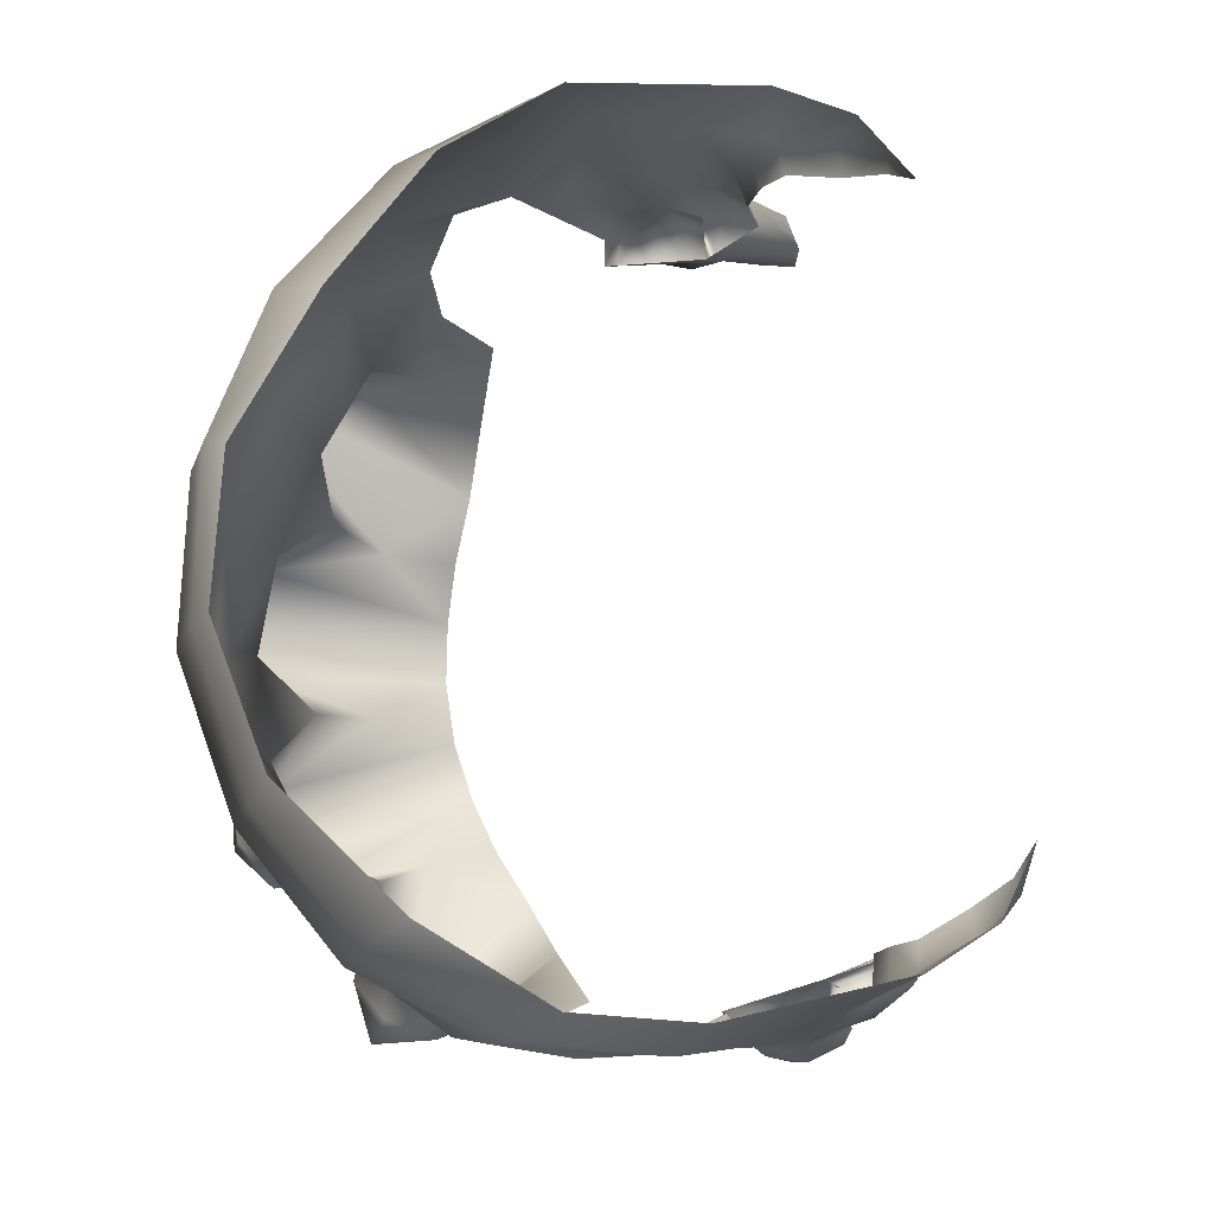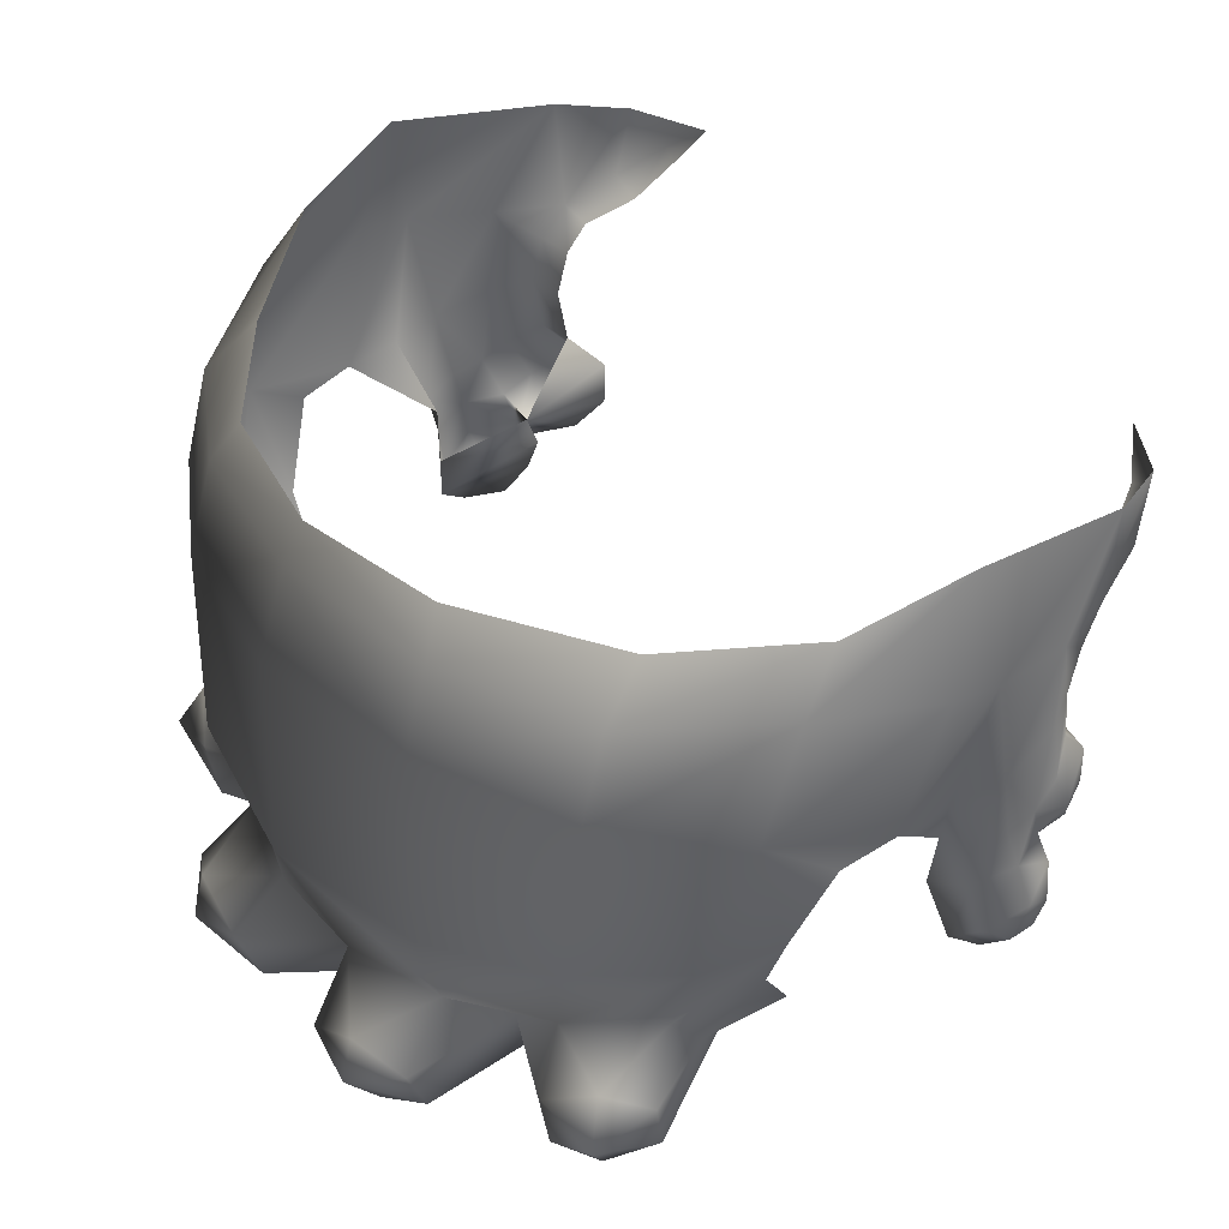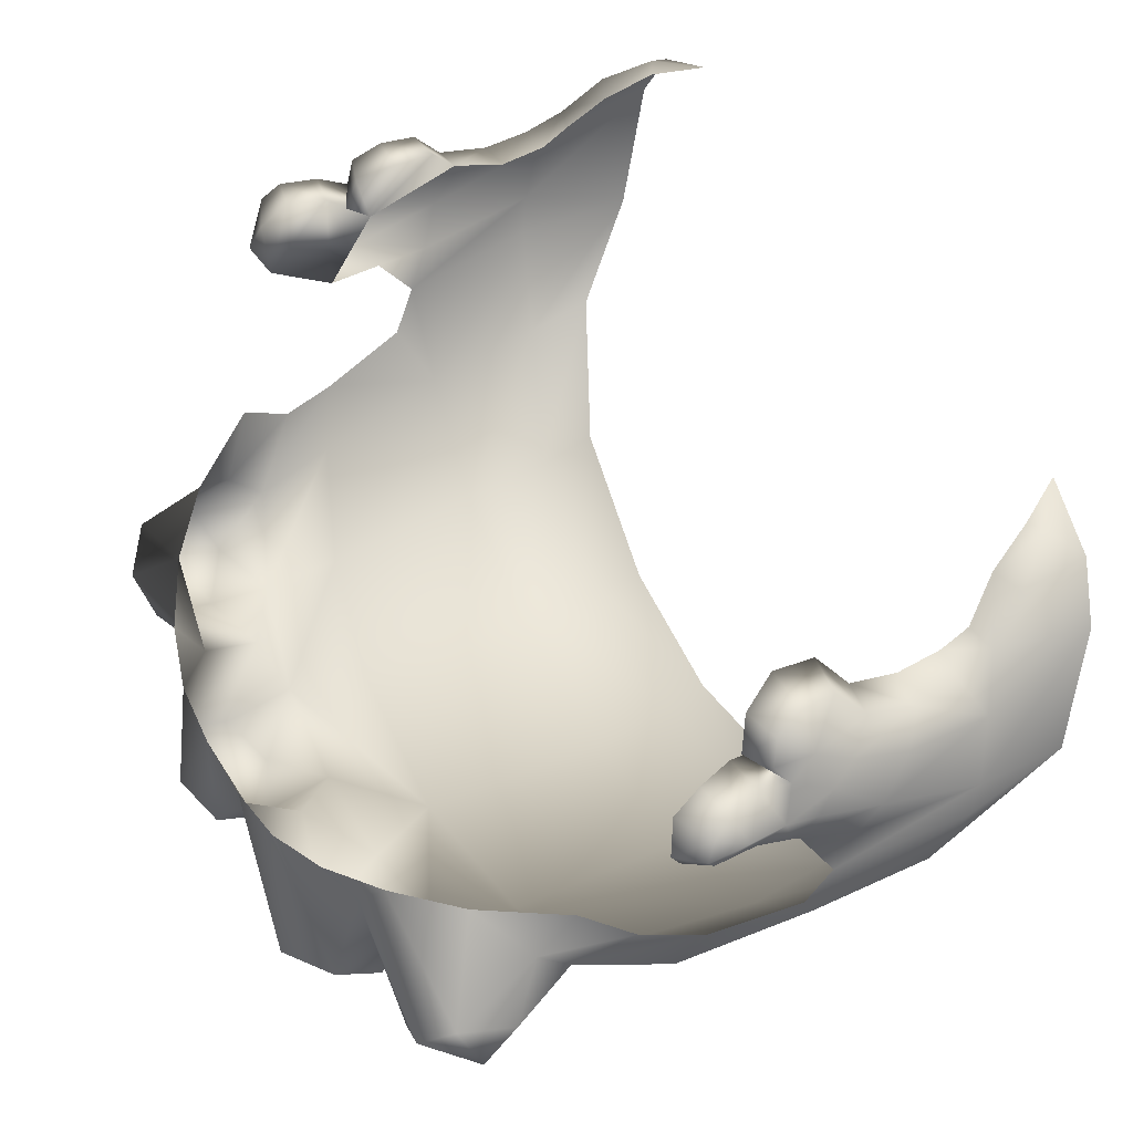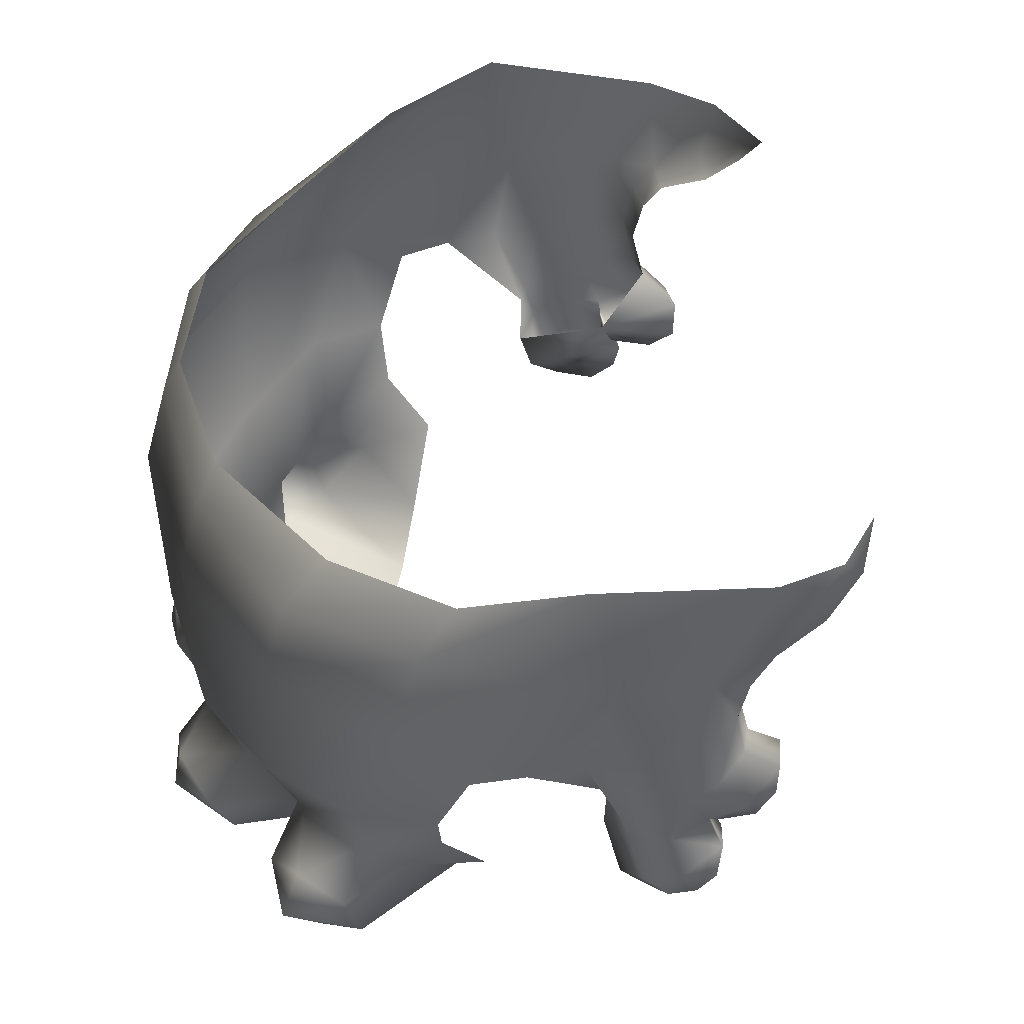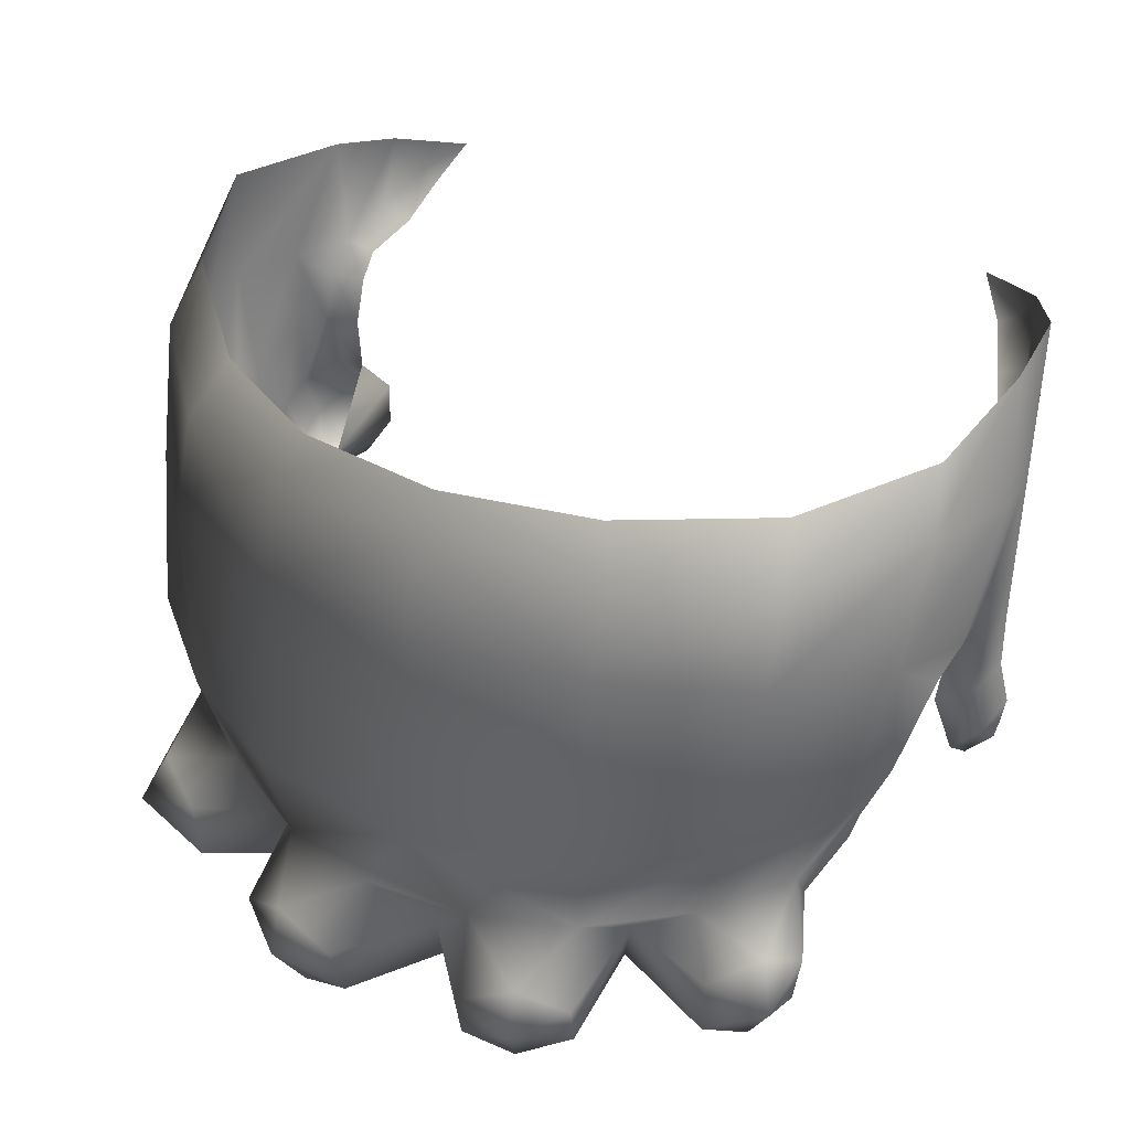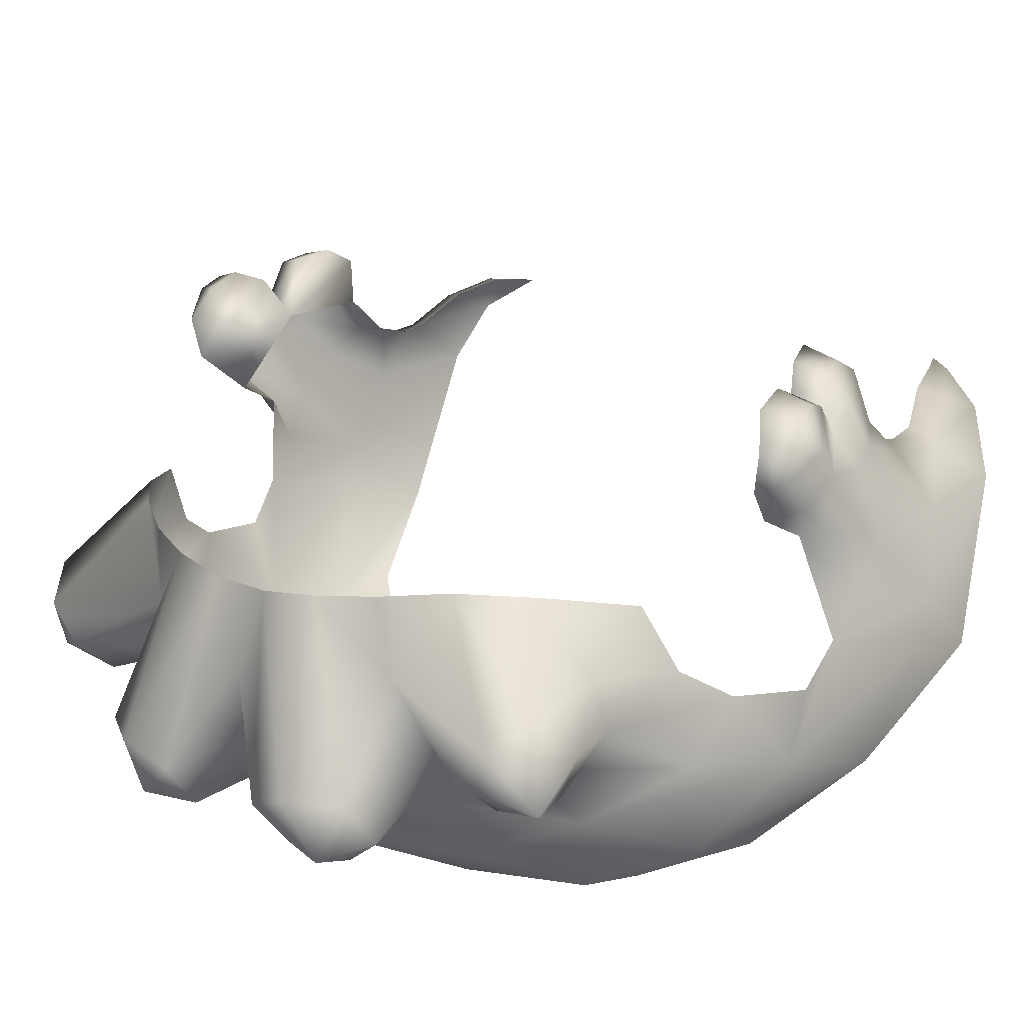
<metadata>
{"format":"obj","ext":"obj","renderer":"f3d","projection":"perspective","resolution":1024,"background":"white","views":[{"elev":73.7,"azim":-74.8,"up":"+Y"},{"elev":36.7,"azim":-103.9,"up":"+Y"},{"elev":28.2,"azim":60.4,"up":"+Z"},{"elev":42.3,"azim":-72.8,"up":"+Y"},{"elev":31.0,"azim":-131.9,"up":"+Y"},{"elev":-19.3,"azim":39.0,"up":"+Z"}]}
</metadata>
<code>
v -2.496 12.61 0.9719
v -2.369 11.96 1.097
v -2.437 11.94 0.8182
v -2.324 11.49 0.98
v -2.203 11.54 0.8757
v -2.278 11.27 1.027
v -2.153 11.23 0.8521
v -2.194 10.9 0.9647
v -1.877 11.09 1.446
v -1.925 10.89 1.443
v -2.108 10.94 1.485
v -1.995 10.77 1.316
v -2.177 10.86 1.396
v -2.152 10.77 1.147
v -2.252 10.87 1.253
v -2.273 10.97 1.119
v -2.256 11.06 1.335
v -2.253 11.33 1.255
v -2.054 11.13 1.496
v -2.092 11.36 1.406
v -1.883 11.35 1.301
v -1.874 11.2 1.378
v -1.72 11.2 1.576
v -1.886 11.26 1.629
v -1.819 11.39 1.718
v -2.02 11.43 1.574
v -1.812 11.58 1.722
v -1.96 11.8 1.551
v -1.627 11.59 1.683
v -1.795 11.8 1.529
v 1.554 12.91 -0.8081
v 1.485 12.23 -0.9056
v 1.641 12.26 -0.6653
v 1.584 11.78 -0.7376
v 1.692 11.85 -0.5717
v 1.758 11.62 -0.5087
v 1.747 11.89 -0.4006
v 1.758 11.65 -0.2856
v 1.824 11.71 -0.1156
v 1.743 11.55 -0.1801
v 1.796 11.53 0.01091
v 1.611 11.46 -0.1532
v 1.654 11.45 0.09261
v 1.543 11.6 -0.2047
v 1.622 11.6 0.2491
v 1.621 11.83 0.2555
v 1.8 11.66 0.1268
v 1.775 11.85 0.1455
v 1.721 12.07 -0.06657
v 1.771 11.98 -0.2512
v 1.691 12.39 -0.1277
v 1.717 12.34 -0.3471
v 1.676 12.83 -0.3269
v 1.421 11.81 -0.717
v 1.614 11.56 -0.6836
v 1.717 11.26 -0.6349
v 1.852 11.37 -0.4701
v 1.814 11.17 -0.5339
v 1.868 11.16 -0.382
v 1.681 11.05 -0.5373
v 1.7 11.05 -0.3076
v 1.731 11.16 -0.1642
v 1.879 11.24 -0.2672
v 1.676 11.36 -0.1157
v 1.827 11.42 -0.2095
v -0.5814 9.878 -1.09
v -0.9184 10.05 -1.395
v -0.8991 9.855 -0.9504
v -1.483 10.1 -1.844
v -1.692 9.984 -1.671
v -1.871 10.31 -1.868
v -1.927 10.13 -1.482
v -2.022 10.42 -1.591
v -1.857 10.55 -1.033
v -1.844 10.72 -1.378
v -2.181 10.77 -0.9018
v -2.408 11.29 -0.9741
v -2.642 11.38 -0.3813
v -2.714 12.12 -0.1368
v -2.571 11.38 0.04833
v -2.64 11.85 0.2518
v -1.177 9.85 -0.768
v -1.646 10.16 -0.8735
v -2.324 10.15 -0.9801
v -2.39 10.51 -1.034
v -2.672 10.4 -0.8634
v -2.56 10.65 -0.801
v -2.571 10.5 -0.5314
v -2.412 10.87 -0.4299
v -2.298 10.62 -0.2419
v -2.416 11.05 0.01261
v -2.203 10.7 0.1886
v -1.951 13.07 -1.333
v -2.066 12.85 -1.411
v -1.322 13.14 -1.791
v -1.352 12.94 -1.894
v -0.5112 12.97 -2.094
v -0.5249 12.48 -2.222
v 0.2957 12.95 -2.013
v 0.2917 12.46 -2.13
v 1.003 13.06 -1.621
v 0.948 12.39 -1.746
v 1.437 12.96 -1.064
v 1.361 12.2 -1.183
v -0.3177 10.24 -2.189
v -0.06426 10.28 -1.569
v -0.08788 10.68 -1.811
v 0.3122 10.35 -2.139
v 0.2731 10.71 -2.205
v 0.6002 10.64 -2.301
v 0.5404 10.88 -2.164
v 0.7632 10.75 -1.997
v 0.6862 11.1 -1.792
v 0.7785 10.85 -1.594
v 0.9912 11.3 -1.485
v 1.02 10.94 -1.228
v -0.2616 9.918 -1.17
v -0.5957 10.07 -2.153
v -0.8768 10.15 -2.11
v -1.056 10.42 -1.645
v -1.582 10.43 -1.952
v -1.859 10.57 -1.817
v -0.9178 10.79 -1.974
v -0.9304 10.48 -2.239
v -0.6617 10.4 -2.4
v 0.05685 10.03 -1.211
v 0.3924 10.22 -1.214
v -0.3702 10.54 -2.317
v -0.3711 10.83 -2.025
v 0.198 10.94 -1.947
v 0.2314 11.49 -2.134
v 0.8125 11.63 -1.9
v 1.079 11.65 -1.556
v -2.611 12.66 0.7157
v -2.522 13.27 0.8241
v -2.051 13.12 1.655
v -2.214 12.54 1.383
v -1.943 12.54 1.659
v -2.009 12.35 1.555
v -1.834 12.36 1.521
v -1.843 12.12 1.465
v 1.694 13.4 0.008854
v 1.697 12.81 0.05873
v 1.691 13.32 0.4137
v 1.712 12.94 0.3402
v 1.647 13.1 0.589
v 1.584 12.85 0.4078
v 1.568 13.05 0.6093
v -2.283 11.56 1.175
v -2.199 11.6 1.334
v 1.58 12.74 0.1406
v 1.545 12.61 0.03557
v 1.688 12.63 -0.06972
v 1.54 12.37 -0.02184
v 1.594 12.06 0.0394
v -1.742 13.07 1.923
v -1.763 12.68 1.868
v -1.617 12.62 1.815
v -1.557 12.86 1.997
v -1.482 12.82 1.95
v -1.339 13.05 1.993
v -2.566 12.25 -0.8741
v -2.024 11.27 -1.52
v -2.09 12.36 -1.534
v -1.294 11.3 -2.037
v -1.375 12.45 -2.028
v 0.7162 10.51 -1.23
v 0.7749 10.4 -1.896
v 0.557 10.29 -2.061
v -2.196 12.05 1.373
v -2.117 11.69 1.457
v -0.4224 11.39 -2.224
v 1.381 13.56 -0.8914
v 1.004 13.35 -1.396
v 0.2994 13.17 -1.744
v -2.553 11.91 0.5373
v -2.743 12.79 0.02535
v -2.613 13.08 0.1933
v -1.993 11.27 1.462
v -1.948 10.32 -0.05934
v -2.462 10.16 -0.4736
v -1.684 10.07 -0.3017
v -2.423 10.07 -0.7515
v 1.56 11.18 -0.6852
v 1.408 11.5 -0.7132
v -2.543 12.74 -0.7654
v -2.376 12.97 -0.5683
v -1.604 11.36 1.667
v -2.023 12.11 1.505
v -0.6644 10.66 -2.343
v -1.436 10.76 -1.746
v 1.217 12.13 -1.444
v -1.797 12.49 1.625
v -0.558 13.18 -1.946
v 1.474 13.26 0.7561
v -1.434 9.921 -0.5562
g polygon11
f 3 2 1
f 4 2 3
f 5 4 3
f 6 4 5
f 7 6 5
f 8 6 7
f 9 8 7
f 10 8 9
f 11 10 9
f 12 10 11
f 13 12 11
f 14 12 13
f 15 14 13
f 16 14 15
f 17 16 15
f 18 16 17
f 19 18 17
f 20 18 19
f 21 20 19
f 22 20 21
f 23 22 21
f 24 22 23
f 25 24 23
f 26 24 25
f 27 26 25
f 28 26 27
f 29 28 27
f 30 28 29
f 21 30 29
f 33 32 31
f 34 32 33
f 35 34 33
f 36 34 35
f 37 36 35
f 38 36 37
f 39 38 37
f 40 38 39
f 41 40 39
f 42 40 41
f 43 42 41
f 44 42 43
f 45 44 43
f 46 44 45
f 47 46 45
f 48 46 47
f 39 48 47
f 49 48 39
f 50 49 39
f 51 49 50
f 52 51 50
f 53 51 52
f 33 53 52
f 31 53 33
f 34 54 32
f 55 54 34
f 36 55 34
f 56 55 36
f 57 56 36
f 58 56 57
f 59 58 57
f 60 58 59
f 61 60 59
f 62 60 61
f 63 62 61
f 64 62 63
f 65 64 63
f 44 64 65
f 38 44 65
f 42 44 38
f 40 42 38
f 68 67 66
f 69 67 68
f 70 69 68
f 71 69 70
f 72 71 70
f 73 71 72
f 74 73 72
f 75 73 74
f 76 75 74
f 77 75 76
f 78 77 76
f 79 77 78
f 80 79 78
f 81 79 80
f 82 70 68
f 72 70 82
f 83 72 82
f 74 72 83
f 84 74 83
f 85 74 84
f 86 85 84
f 87 85 86
f 88 87 86
f 89 87 88
f 90 89 88
f 91 89 90
f 92 91 90
f 95 94 93
f 96 94 95
f 97 96 95
f 98 96 97
f 99 98 97
f 100 98 99
f 101 100 99
f 102 100 101
f 103 102 101
f 104 102 103
f 107 106 105
f 108 106 107
f 109 108 107
f 110 108 109
f 111 110 109
f 112 110 111
f 113 112 111
f 114 112 113
f 115 114 113
f 116 114 115
f 66 118 117
f 119 118 66
f 67 119 66
f 120 119 67
f 69 120 67
f 121 120 69
f 71 121 69
f 122 121 71
f 73 122 71
f 75 122 73
f 124 120 123
f 119 120 124
f 125 119 124
f 118 119 125
f 105 118 125
f 117 118 105
f 106 117 105
f 126 117 106
f 127 126 106
f 128 105 125
f 107 105 128
f 129 107 128
f 130 107 129
f 131 130 129
f 132 130 131
f 102 132 131
f 133 132 102
f 1 135 134
f 136 135 1
f 137 136 1
f 138 136 137
f 139 138 137
f 140 138 139
f 141 140 139
f 142 53 31
f 143 53 142
f 144 143 142
f 145 143 144
f 146 145 144
f 147 145 146
f 148 147 146
f 16 8 14
f 6 8 16
f 18 6 16
f 4 6 18
f 149 4 18
f 2 4 149
f 150 2 149
f 152 143 151
f 153 143 152
f 154 153 152
f 51 153 154
f 155 51 154
f 49 51 155
f 138 156 136
f 157 156 138
f 158 157 138
f 159 157 158
f 160 159 158
f 161 159 160
f 162 77 79
f 163 77 162
f 164 163 162
f 165 163 164
f 166 165 164
f 98 165 166
f 167 114 116
f 168 114 167
f 127 168 167
f 169 168 127
f 106 169 127
f 108 169 106
f 2 137 1
f 170 137 2
f 150 170 2
f 171 170 150
f 26 171 150
f 28 171 26
f 65 36 38
f 57 36 65
f 63 57 65
f 59 57 63
f 61 59 63
f 131 100 102
f 172 100 131
f 129 172 131
f 165 172 129
f 123 165 129
f 101 173 103
f 174 173 101
f 99 174 101
f 175 174 99
f 97 175 99
f 134 79 176
f 177 79 134
f 135 177 134
f 178 177 135
f 20 26 150
f 179 26 20
f 22 179 20
f 24 179 22
f 90 180 92
f 181 180 90
f 88 181 90
f 86 181 88
f 181 182 180
f 183 182 181
f 86 183 181
f 84 183 86
f 110 169 108
f 168 169 110
f 112 168 110
f 114 168 112
f 184 55 56
f 185 55 184
f 64 185 184
f 44 185 64
f 60 56 58
f 184 56 60
f 62 184 60
f 64 184 62
f 177 162 79
f 186 162 177
f 178 186 177
f 187 186 178
f 186 164 162
f 94 164 186
f 187 94 186
f 93 94 187
f 25 29 27
f 188 29 25
f 23 188 25
f 21 188 23
f 189 170 171
f 137 170 189
f 139 137 189
f 96 164 94
f 166 164 96
f 98 166 96
f 89 76 87
f 78 76 89
f 80 78 89
f 113 133 115
f 132 133 113
f 130 132 113
f 190 128 125
f 129 128 190
f 123 129 190
f 191 121 122
f 120 121 191
f 123 120 191
f 37 50 39
f 52 50 37
f 33 52 37
f 47 41 39
f 43 41 47
f 45 43 47
f 46 155 44
f 49 155 46
f 48 49 46
f 192 102 104
f 133 102 192
f 18 150 149
f 20 150 18
f 111 130 113
f 109 130 111
f 1 176 3
f 134 176 1
f 98 172 165
f 100 172 98
f 9 21 19
f 7 21 9
f 124 190 125
f 123 190 124
f 11 19 17
f 9 19 11
f 75 191 122
f 165 191 75
f 193 138 140
f 158 138 193
f 13 17 15
f 11 17 13
f 156 159 161
f 157 159 156
f 173 31 103
f 142 31 173
f 194 97 95
f 175 97 194
f 12 8 10
f 14 8 12
f 104 31 32
f 103 31 104
f 146 195 148
f 144 195 146
f 147 143 145
f 151 143 147
f 183 83 182
f 84 83 183
f 196 83 82
f 182 83 196
f 85 76 74
f 87 76 85
f 153 53 143
f 51 53 153
f 163 75 77
f 165 75 163
f 28 189 171
f 30 189 28
f 189 141 139
f 30 141 189
f 176 5 3
f 176 79 81
f 91 80 89
f 104 32 54
f 29 188 21
f 179 24 26
f 107 130 109
f 191 165 123
f 33 37 35
f 185 54 55

</code>
